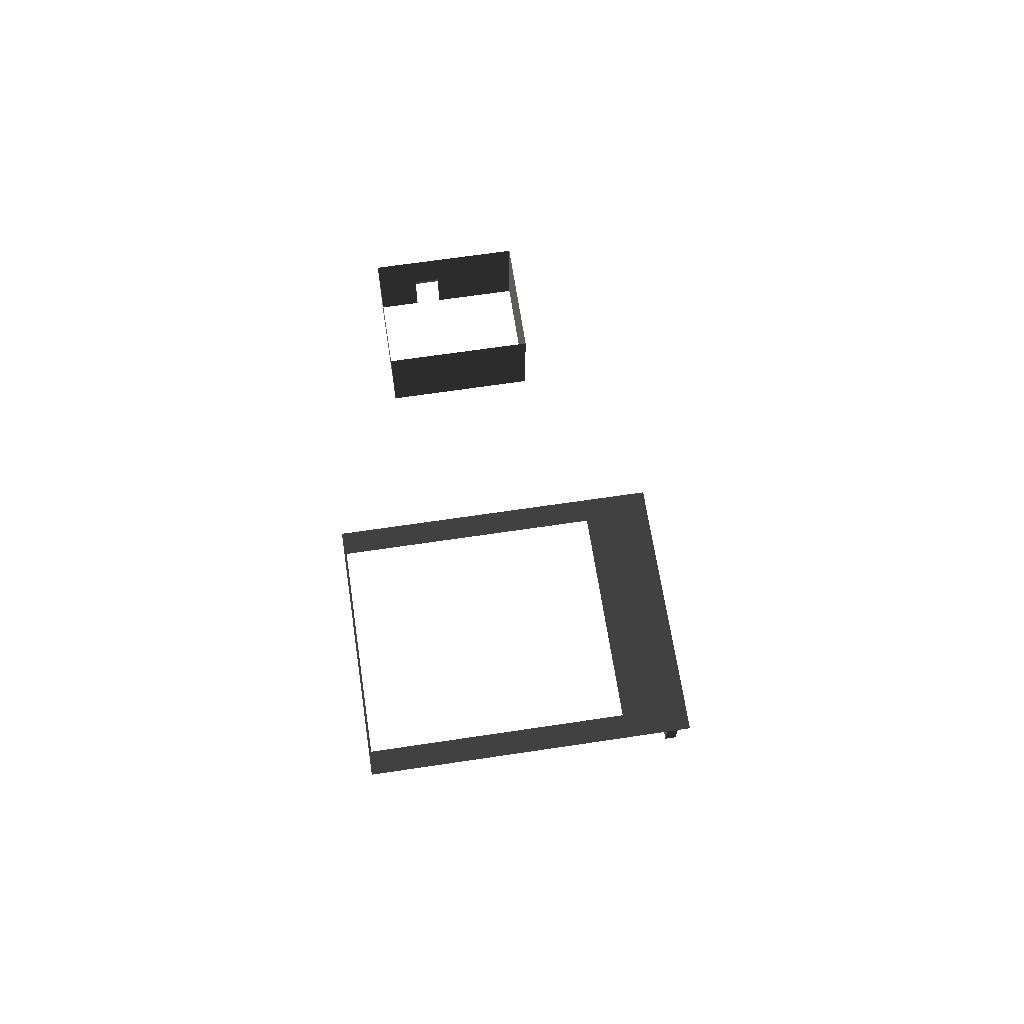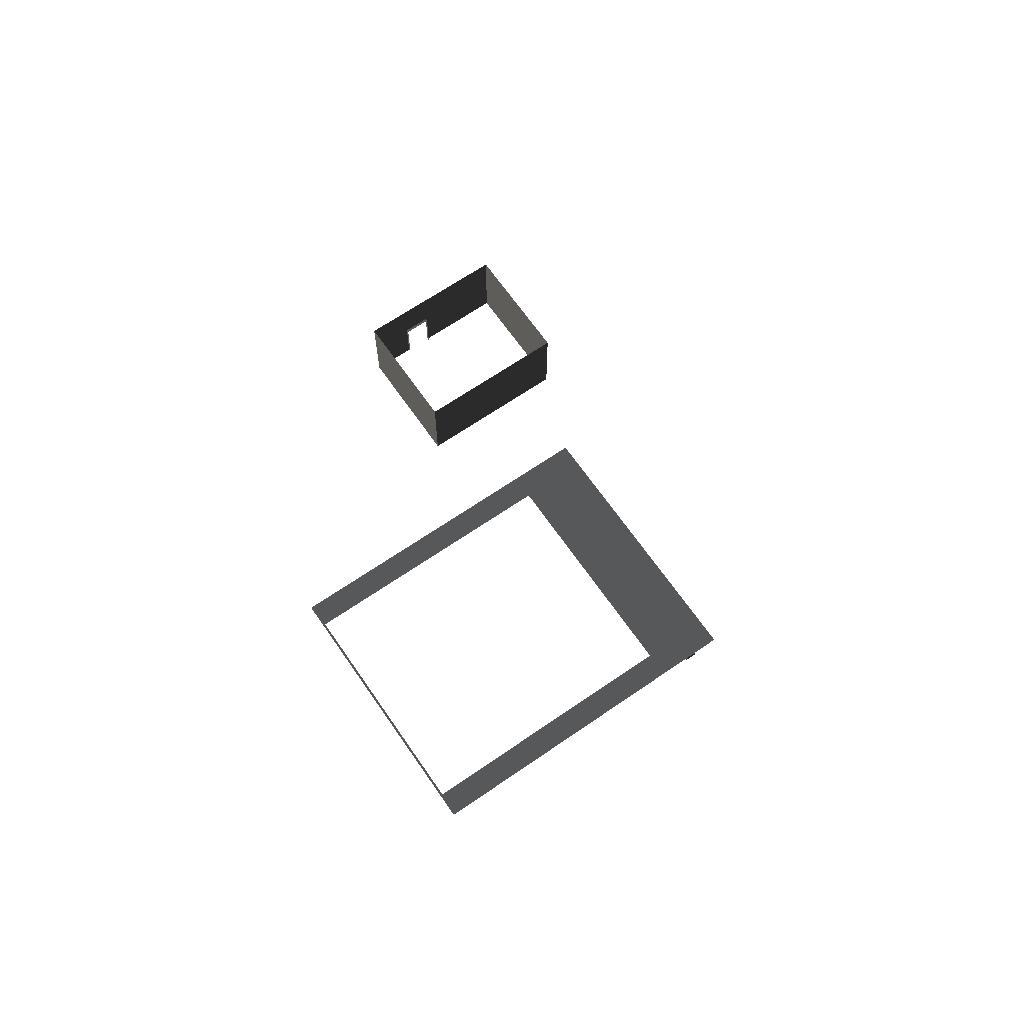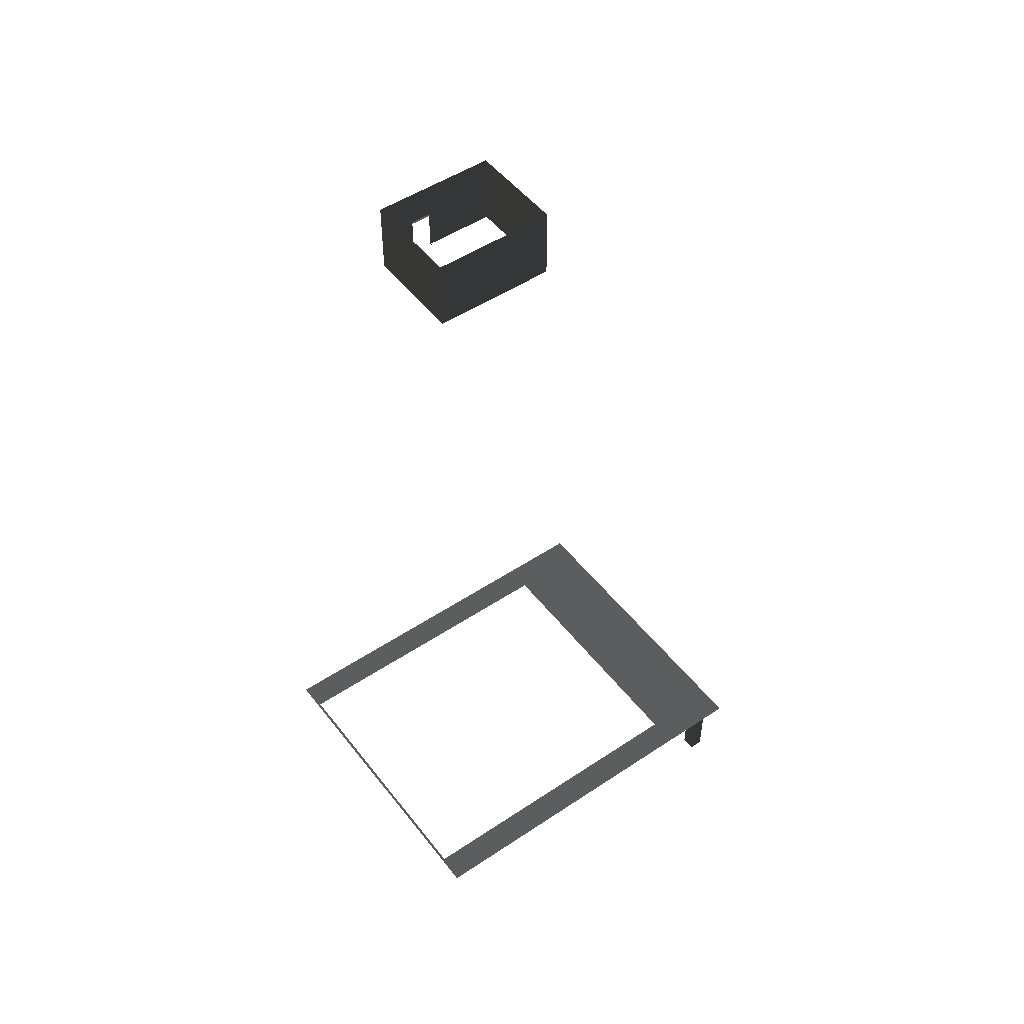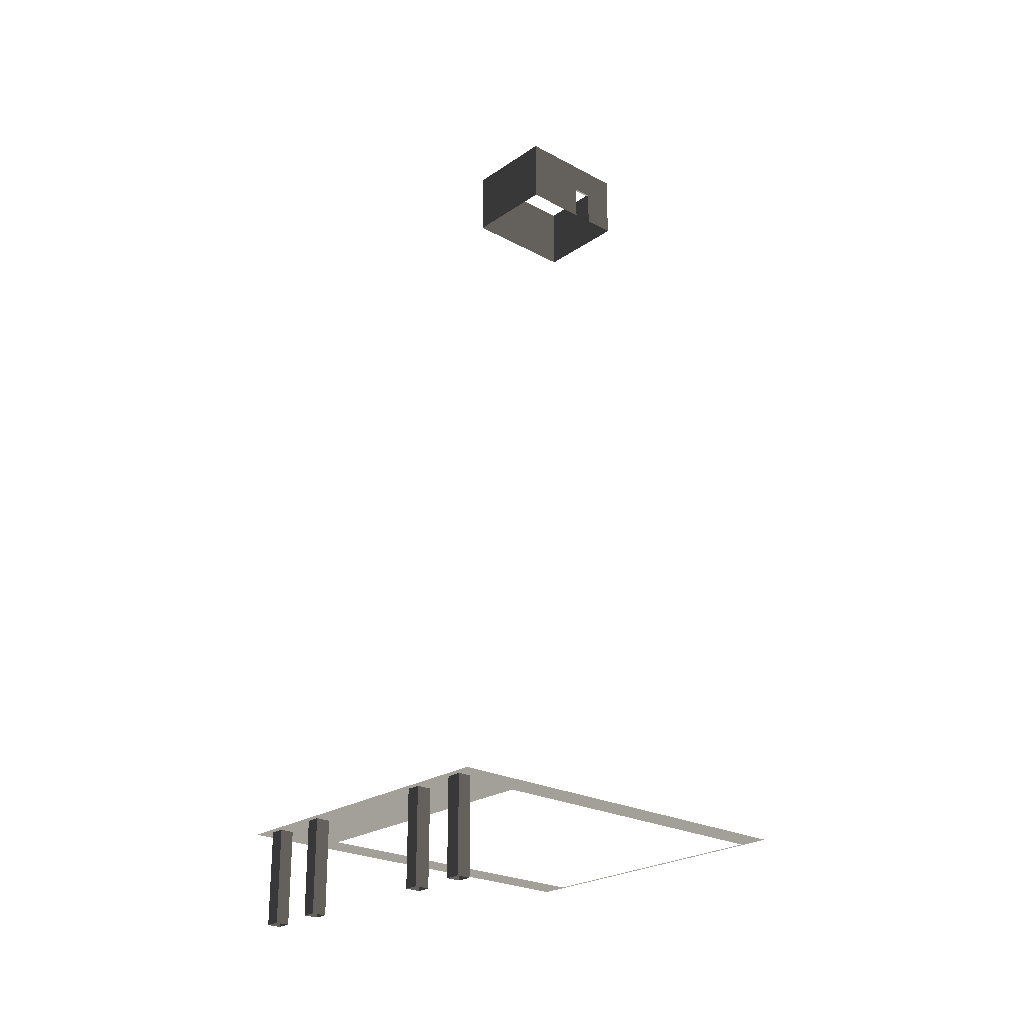
<metadata>
{"format":"obj","ext":"obj","renderer":"f3d","projection":"perspective","resolution":1024,"background":"white","views":[{"elev":65.7,"azim":-98.6,"up":"+Z"},{"elev":66.8,"azim":-124.6,"up":"+Z"},{"elev":49.9,"azim":-126.3,"up":"+Z"},{"elev":-24.0,"azim":48.3,"up":"+Z"}]}
</metadata>
<code>
v 10.73 -10.73 -10.01
v 13.06 -17.1 -10.01
v 13.06 14.7 -10.01
v 10.73 14.49 -10.01
v -13.06 14.7 -10.01
v -10.73 14.49 -10.01
v -13.06 -17.1 -10.01
v -10.73 -10.73 -10.01
v -3.768 7.728 49.65
v -3.768 7.728 55.06
v -3.768 -1.575 55.06
v -3.768 -1.575 49.65
v 3.768 7.728 49.65
v 3.768 5.183 49.65
v 3.768 5.183 52.53
v 3.768 7.728 55.06
v 3.768 3.597 52.53
v 3.768 -1.575 55.06
v 3.768 3.597 49.65
v 3.768 -1.575 49.65
v 3.768 7.728 49.65
v 3.768 7.728 55.06
v -3.768 7.728 55.06
v -3.768 7.728 49.65
v -3.768 -1.575 49.65
v -3.768 -1.575 55.06
v 3.768 -1.575 55.06
v 3.768 -1.575 49.65
v 3.768 5.183 52.53
v 3.607 5.183 52.53
v 3.607 3.597 52.53
v 3.768 3.597 52.53
v 3.768 5.183 49.65
v 3.607 5.183 49.65
v 3.607 5.183 52.53
v 3.768 5.183 52.53
v 3.768 3.597 52.53
v 3.607 3.597 52.53
v 3.607 3.597 49.65
v 3.768 3.597 49.65
v -11.58 -16.55 -17.41
v -11.58 -15.46 -17.41
v -11.58 -15.46 -10.01
v -11.58 -16.55 -10.01
v -10.41 -16.55 -10.01
v -10.41 -16.55 -17.41
v -11.58 -16.55 -17.41
v -11.58 -16.55 -10.01
v -10.41 -15.46 -17.41
v -10.41 -15.46 -10.01
v -11.58 -15.46 -10.01
v -11.58 -15.46 -17.41
v -10.41 -16.55 -17.41
v -10.41 -16.55 -10.01
v -10.41 -15.46 -10.01
v -10.41 -15.46 -17.41
v 11.51 -16.55 -17.41
v 11.51 -16.55 -10.01
v 11.51 -15.46 -10.01
v 11.51 -15.46 -17.41
v 11.51 -15.46 -17.41
v 11.51 -15.46 -10.01
v 10.35 -15.46 -10.01
v 10.35 -15.46 -17.41
v 11.51 -16.55 -10.01
v 11.51 -16.55 -17.41
v 10.35 -16.55 -17.41
v 10.35 -16.55 -10.01
v 10.35 -16.55 -17.41
v 10.35 -15.46 -17.41
v 10.35 -15.46 -10.01
v 10.35 -16.55 -10.01
v 5.803 -16.59 -17.41
v 5.803 -16.59 -10.01
v 6.89 -16.59 -10.01
v 6.89 -16.59 -17.41
v 6.89 -16.59 -17.41
v 6.89 -16.59 -10.01
v 6.89 -15.42 -10.01
v 6.89 -15.42 -17.41
v 5.803 -16.59 -10.01
v 5.803 -16.59 -17.41
v 5.803 -15.42 -17.41
v 5.803 -15.42 -10.01
v 5.803 -15.42 -17.41
v 6.89 -15.42 -17.41
v 6.89 -15.42 -10.01
v 5.803 -15.42 -10.01
v -6.676 -16.59 -17.41
v -6.676 -16.59 -10.01
v -5.588 -16.59 -10.01
v -5.588 -16.59 -17.41
v -5.588 -16.59 -17.41
v -5.588 -16.59 -10.01
v -5.588 -15.42 -10.01
v -5.588 -15.42 -17.41
v -6.676 -16.59 -10.01
v -6.676 -16.59 -17.41
v -6.676 -15.42 -17.41
v -6.676 -15.42 -10.01
v -6.676 -15.42 -17.41
v -5.588 -15.42 -17.41
v -5.588 -15.42 -10.01
v -6.676 -15.42 -10.01
g Building_t_1_36201_34
f 1 3 2
f 1 4 3
f 4 5 3
f 4 6 5
f 6 7 5
f 6 8 7
f 8 2 7
f 8 1 2
f 9 11 10
f 9 12 11
f 13 15 14
f 16 15 13
f 16 17 15
f 18 17 16
f 18 19 17
f 19 18 20
f 21 23 22
f 21 24 23
f 25 27 26
f 25 28 27
f 29 31 30
f 29 32 31
f 33 35 34
f 33 36 35
f 37 39 38
f 37 40 39
f 41 43 42
f 41 44 43
f 45 47 46
f 45 48 47
f 49 51 50
f 49 52 51
f 53 55 54
f 53 56 55
f 57 59 58
f 57 60 59
f 61 63 62
f 61 64 63
f 65 67 66
f 65 68 67
f 69 71 70
f 69 72 71
f 73 75 74
f 73 76 75
f 77 79 78
f 77 80 79
f 81 83 82
f 81 84 83
f 85 87 86
f 85 88 87
f 89 91 90
f 89 92 91
f 93 95 94
f 93 96 95
f 97 99 98
f 97 100 99
f 101 103 102
f 101 104 103

</code>
